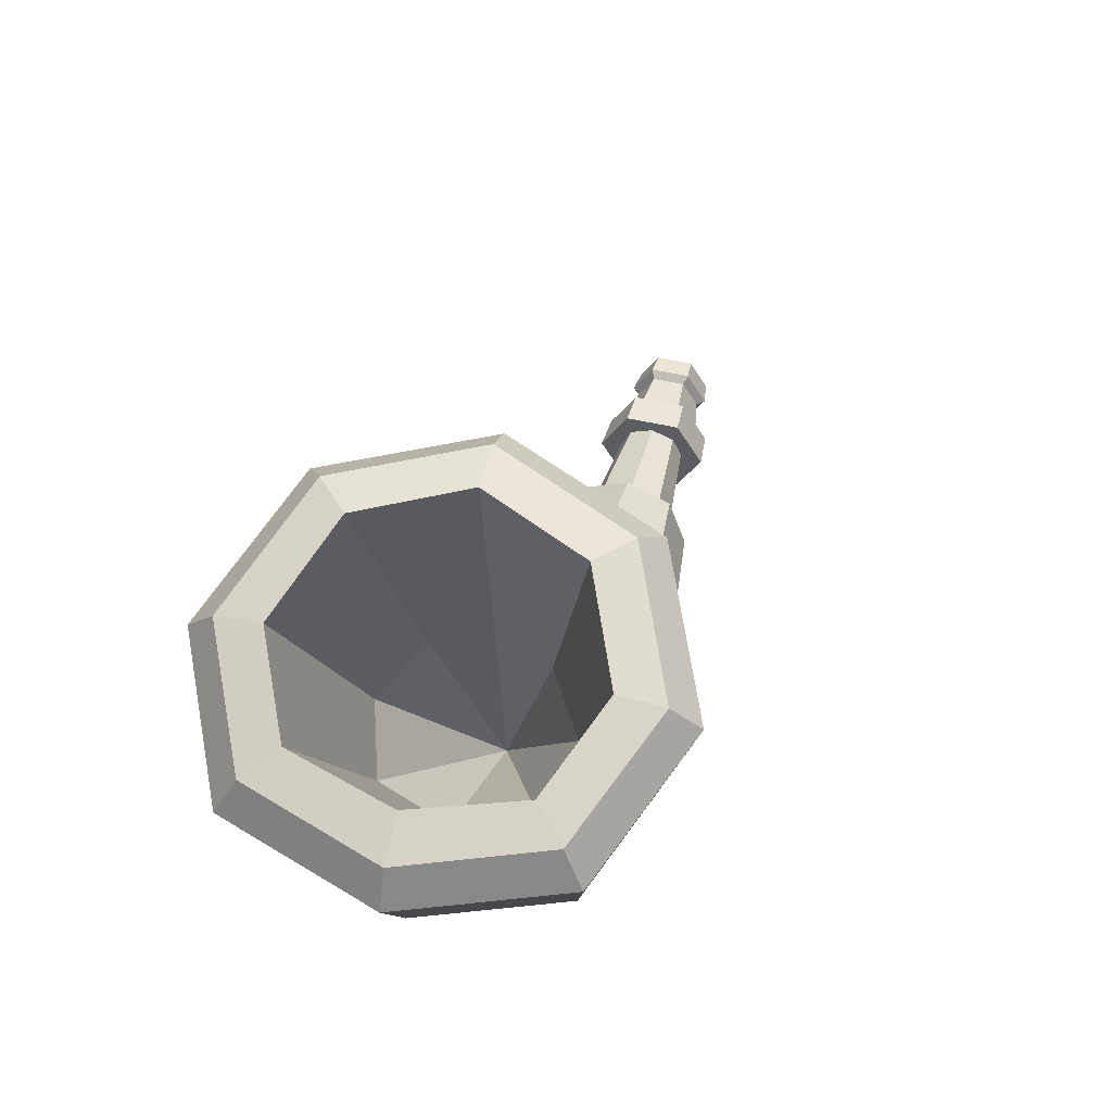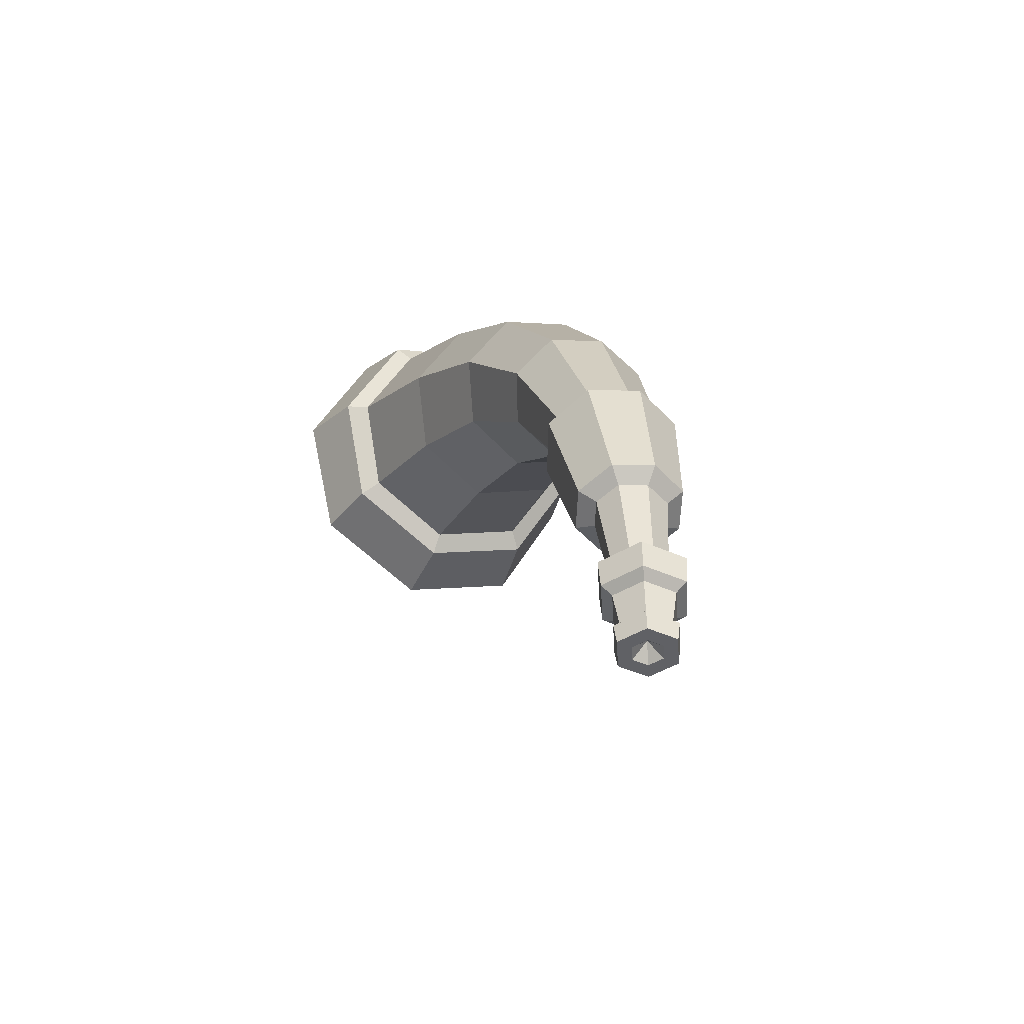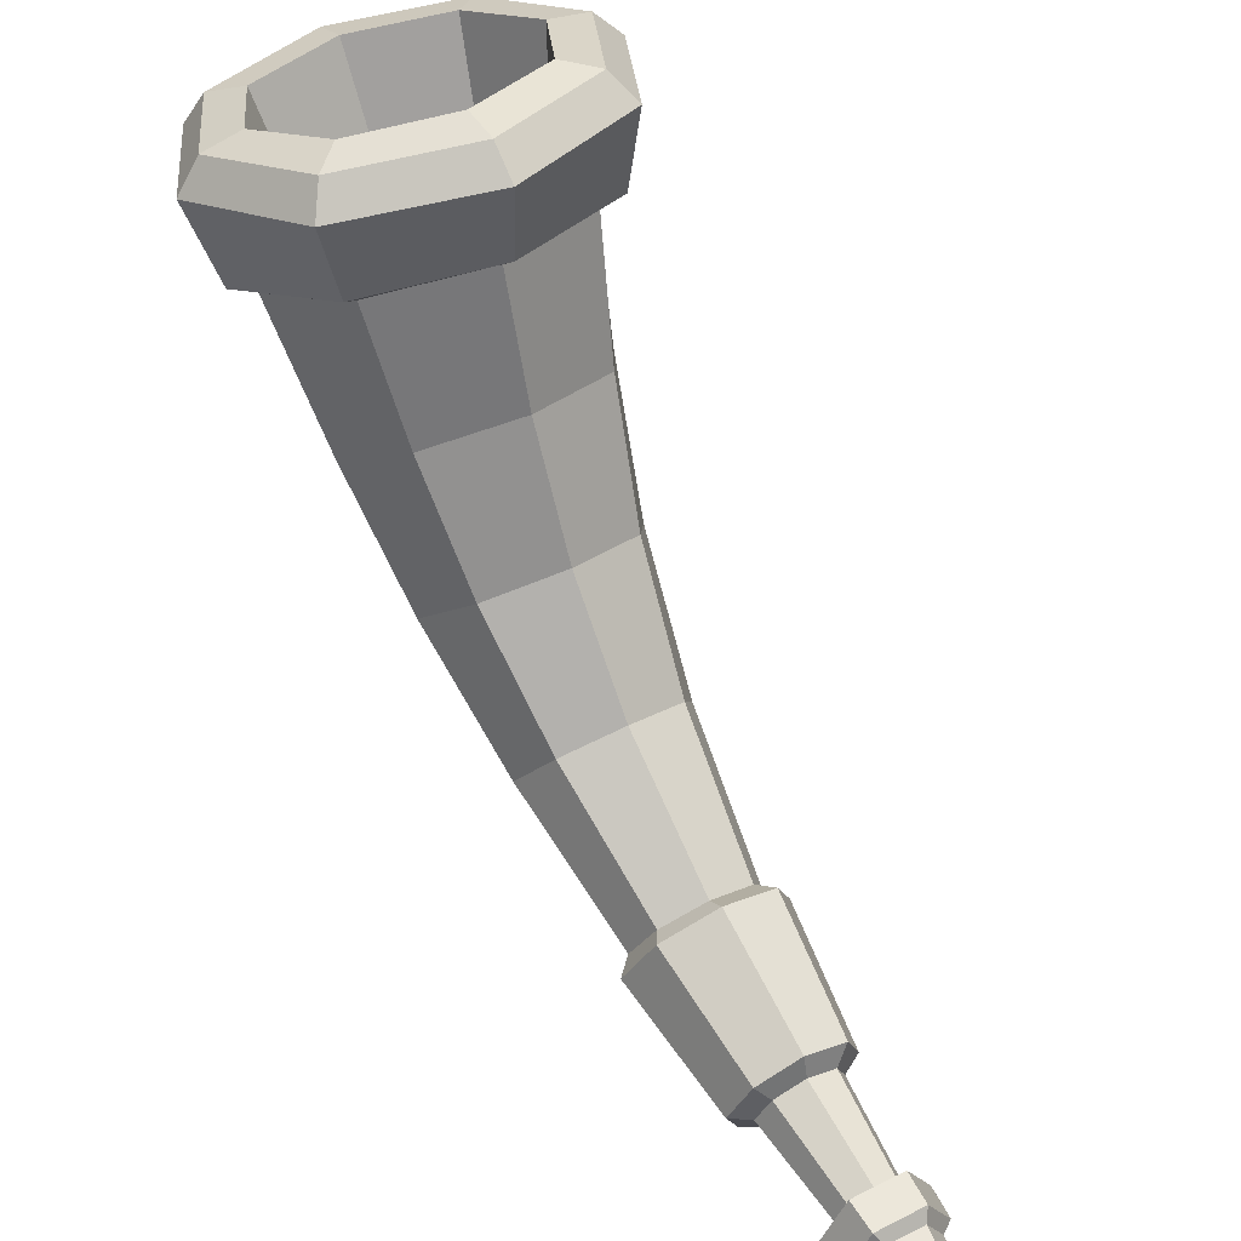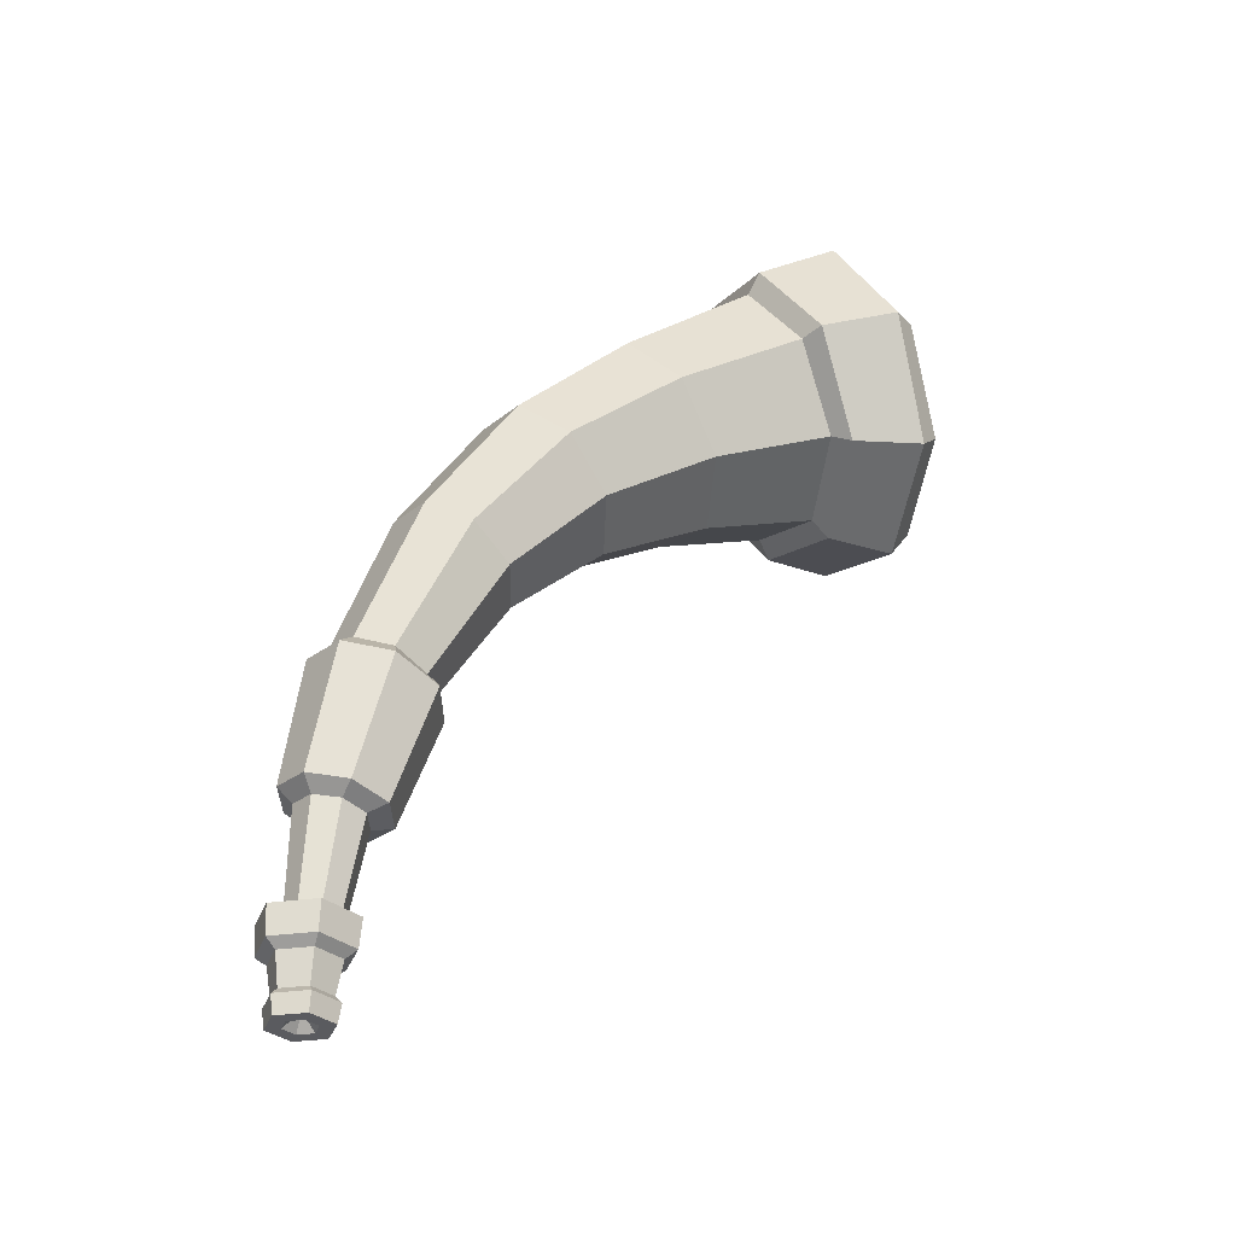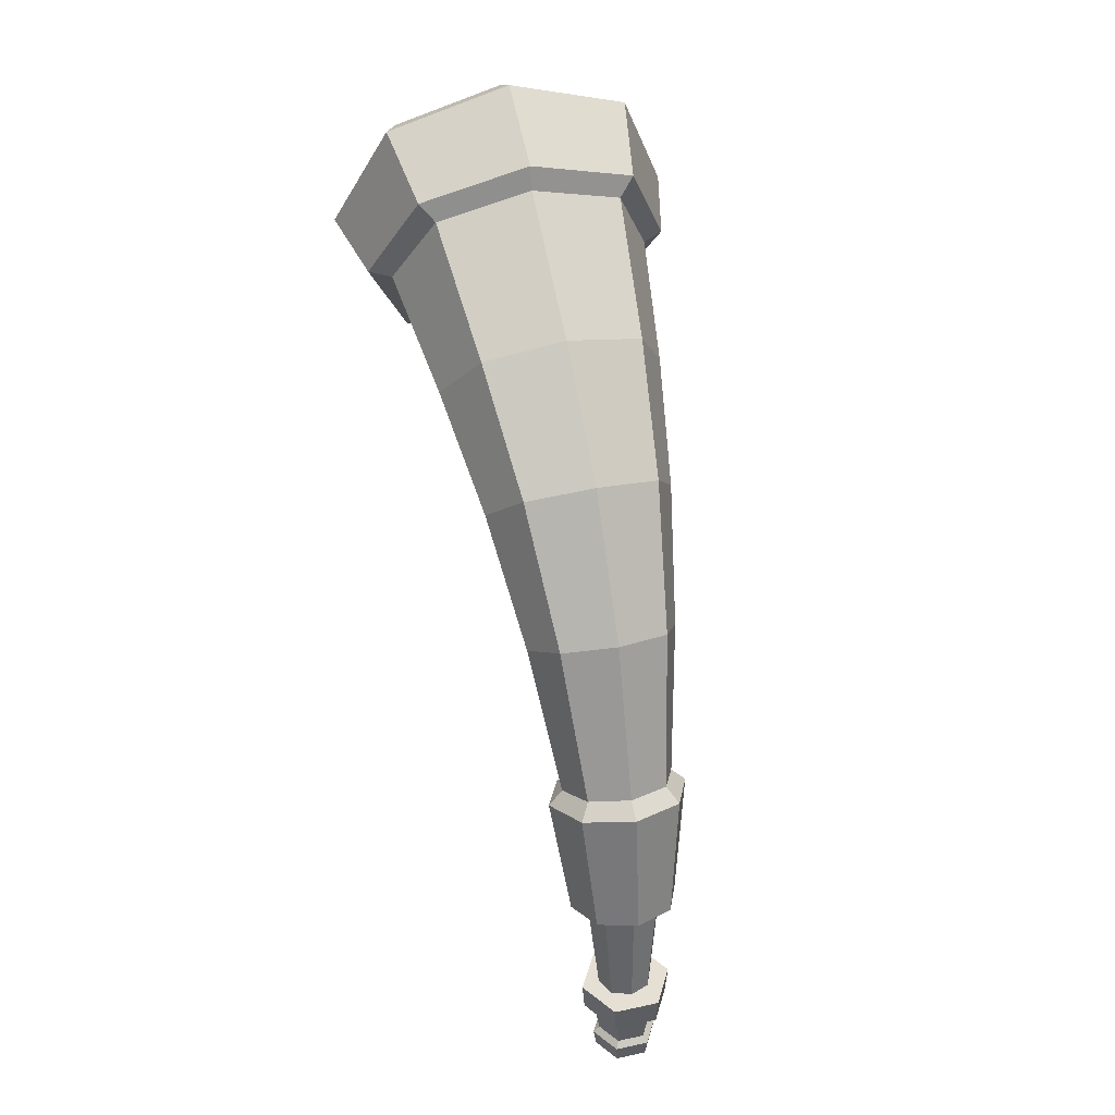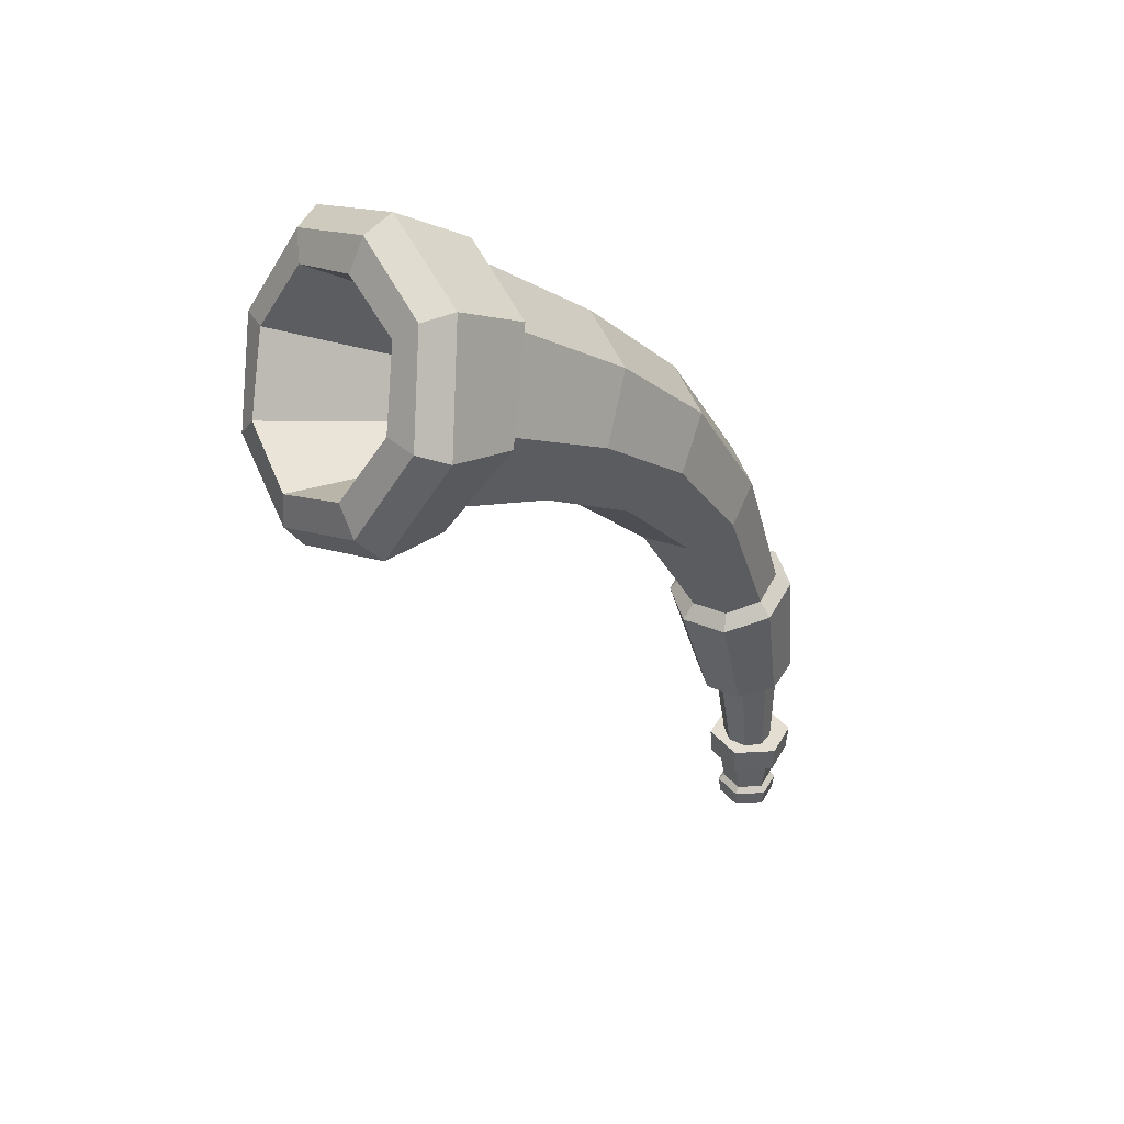
<metadata>
{"format":"obj","ext":"obj","renderer":"f3d","projection":"perspective","resolution":1024,"background":"white","views":[{"elev":50.5,"azim":14.2,"up":"+Y"},{"elev":-47.7,"azim":-26.3,"up":"+Z"},{"elev":49.9,"azim":150.5,"up":"+Y"},{"elev":-33.1,"azim":71.0,"up":"+Z"},{"elev":38.2,"azim":-15.3,"up":"+Z"},{"elev":36.0,"azim":-124.3,"up":"+Z"}]}
</metadata>
<code>
v 9.606 49.9 44.27
v 13.58 46.36 53.19
v 9.606 43.12 61.81
v 0 42.24 64.92
v -9.606 43.12 61.81
v -13.58 46.36 53.19
v -9.606 49.9 44.27
v 1e-06 51.37 40.57
v 8.405 40.28 43.02
v 11.89 36.41 50.33
v 8.405 32.9 57.27
v 0 31.81 59.75
v -8.405 32.9 57.27
v -11.89 36.41 50.33
v -8.405 40.28 43.02
v 1e-06 41.88 39.99
v 7.205 29.83 39.08
v 10.19 25.66 44.46
v 7.205 21.77 49.53
v 0 20.42 51.34
v -7.205 21.77 49.53
v -10.19 25.66 44.46
v -7.205 29.83 39.08
v 1e-06 31.67 36.77
v 6.004 20.29 33.53
v 8.491 16.23 37.42
v 6.004 12.36 41.12
v 1e-06 10.93 42.48
v -6.004 12.36 41.12
v -8.491 16.23 37.42
v -6.004 20.29 33.53
v 0 22.06 31.83
v 4.803 12.37 25.52
v 6.792 8.636 27.81
v 4.803 4.959 30.04
v 0 3.533 30.87
v -4.803 4.959 30.04
v -6.792 8.636 27.81
v -4.803 12.37 25.52
v 1e-06 13.92 24.56
v 3.602 6.237 14.43
v 5.094 3.163 15.54
v 3.602 0.08993 16.65
v 0 -1.182 17.11
v -3.602 0.08993 16.65
v -5.094 3.163 15.54
v -3.602 6.237 14.43
v 1e-06 7.489 13.99
v 2.402 2.369 1.928
v 3.396 0.1794 2.357
v 2.402 -2.026 2.802
v 0 -2.945 2.991
v -2.402 -2.026 2.802
v -3.396 0.1794 2.357
v -2.402 2.369 1.928
v 0 3.271 1.755
v 1.581 0.678 -9.332
v 2.236 -0.8369 -9.379
v 1.581 -2.357 -9.422
v 0 -2.989 -9.438
v -1.581 -2.357 -9.422
v -2.236 -0.8369 -9.379
v -1.581 0.678 -9.332
v 0 1.304 -9.312
v 7.377 49.87 46.64
v 10.4 46.88 53.36
v 7.458 44.29 59.74
v 0 43.71 61.94
v -7.458 44.29 59.74
v -10.4 46.88 53.36
v -7.377 49.87 46.64
v 0 51.14 43.82
v -1e-06 18.62 39.14
v 6.658 31.27 46.05
v 5.204 29.21 50.71
v 0 28.71 52.5
v -5.204 29.21 50.71
v -6.658 31.27 46.05
v -4.04 33.27 42.35
v 0 33.97 41.28
v 4.04 33.27 42.35
v 10.96 48.02 42.29
v 15.57 44.12 52.55
v 13.87 37.47 50.58
v 9.758 41.69 41.92
v 10.96 40.46 62.6
v 9.761 33.54 58.94
v 0 39.47 66.15
v 0 32.33 61.87
v -10.96 40.46 62.6
v -9.761 33.54 58.94
v -15.57 44.12 52.55
v -13.87 37.47 50.58
v -10.96 48.02 42.29
v -9.758 41.69 41.92
v 1e-06 49.6 38.07
v 2e-06 43.4 38.37
v 4.492 7.056 12.97
v 6.393 2.935 14.23
v 4.974 0.4427 3.22
v 3.489 3.825 2.518
v 4.49 -1.166 15.53
v 3.487 -2.934 3.964
v 1e-06 -2.818 16.07
v 0 -4.291 4.275
v -4.49 -1.166 15.53
v -3.487 -2.934 3.964
v -6.393 2.935 14.23
v -4.974 0.4427 3.22
v -4.492 7.056 12.97
v -3.489 3.825 2.518
v -2e-06 8.712 12.47
v -2e-06 5.188 2.25
v 4.216 -0.9731 -6.609
v 2.108 -4.624 -6.609
v -2.108 -4.624 -6.609
v -4.216 -0.9731 -6.609
v -2.108 2.678 -6.609
v 2.108 2.678 -6.609
v 2.796 -0.9731 -15.04
v 1.398 -3.394 -15.04
v -1.398 -3.394 -15.04
v -2.796 -0.9731 -15.04
v -1.398 1.448 -15.04
v 1.398 1.448 -15.04
v 1.528 1.674 -13.37
v -1.528 1.674 -13.37
v -3.056 -0.9731 -13.37
v -1.528 -3.62 -13.37
v 1.528 -3.62 -13.37
v 3.056 -0.9731 -13.37
v 2.004 2.499 -9.21
v -2.004 2.499 -9.21
v -4.009 -0.9731 -9.21
v -2.004 -4.445 -9.21
v 2.004 -4.445 -9.21
v 4.009 -0.9731 -9.21
v 1.499 1.623 -9.929
v -1.499 1.623 -9.929
v 1.243 1.18 -12.81
v -1.243 1.18 -12.81
v -2.998 -0.9731 -9.929
v -2.486 -0.9731 -12.81
v -1.499 -3.569 -9.929
v -1.243 -3.126 -12.81
v 1.499 -3.569 -9.929
v 1.243 -3.126 -12.81
v 2.998 -0.9731 -9.929
v 2.486 -0.9731 -12.81
v 1.447 -0.9731 -15.04
v 0.7237 -2.227 -15.04
v -0.7237 -2.227 -15.04
v -1.447 -0.9731 -15.04
v -0.7237 0.2805 -15.04
v 0.7237 0.2805 -15.04
v 0 -0.9731 -13.71
f 82 83 84 85
f 83 86 87 84
f 86 88 89 87
f 88 90 91 89
f 90 92 93 91
f 92 94 95 93
f 94 96 97 95
f 96 82 85 97
f 9 10 18 17
f 10 11 19 18
f 11 12 20 19
f 12 13 21 20
f 13 14 22 21
f 14 15 23 22
f 15 16 24 23
f 16 9 17 24
f 17 18 26 25
f 18 19 27 26
f 19 20 28 27
f 20 21 29 28
f 21 22 30 29
f 22 23 31 30
f 23 24 32 31
f 24 17 25 32
f 25 26 34 33
f 26 27 35 34
f 27 28 36 35
f 28 29 37 36
f 29 30 38 37
f 30 31 39 38
f 31 32 40 39
f 32 25 33 40
f 33 34 42 41
f 34 35 43 42
f 35 36 44 43
f 36 37 45 44
f 37 38 46 45
f 38 39 47 46
f 39 40 48 47
f 40 33 41 48
f 98 99 100 101
f 99 102 103 100
f 102 104 105 103
f 104 106 107 105
f 106 108 109 107
f 108 110 111 109
f 110 112 113 111
f 112 98 101 113
f 49 50 58 57
f 50 51 59 58
f 51 52 60 59
f 52 53 61 60
f 53 54 62 61
f 54 55 63 62
f 55 56 64 63
f 56 49 57 64
f 2 1 65 66
f 3 2 66 67
f 4 3 67 68
f 5 4 68 69
f 6 5 69 70
f 7 6 70 71
f 8 7 71 72
f 1 8 72 65
f 66 65 81 74
f 67 66 74 75
f 68 67 75 76
f 69 68 76 77
f 70 69 77 78
f 71 70 78 79
f 72 71 79 80
f 65 72 80 81
f 75 74 73
f 76 75 73
f 77 76 73
f 78 77 73
f 79 78 73
f 80 79 73
f 81 80 73
f 74 81 73
f 1 2 83 82
f 10 9 85 84
f 2 3 86 83
f 11 10 84 87
f 3 4 88 86
f 12 11 87 89
f 4 5 90 88
f 13 12 89 91
f 5 6 92 90
f 14 13 91 93
f 6 7 94 92
f 15 14 93 95
f 7 8 96 94
f 16 15 95 97
f 8 1 82 96
f 9 16 97 85
f 41 42 99 98
f 50 49 101 100
f 42 43 102 99
f 51 50 100 103
f 43 44 104 102
f 52 51 103 105
f 44 45 106 104
f 53 52 105 107
f 45 46 108 106
f 54 53 107 109
f 46 47 110 108
f 55 54 109 111
f 47 48 112 110
f 56 55 111 113
f 48 41 98 112
f 49 56 113 101
f 114 115 136 137
f 115 116 135 136
f 116 117 134 135
f 117 118 133 134
f 118 119 132 133
f 119 114 137 132
f 116 115 114 117
f 119 118 117 114
f 127 126 125 124
f 128 127 124 123
f 129 128 123 122
f 130 129 122 121
f 131 130 121 120
f 126 131 120 125
f 139 138 140 141
f 142 139 141 143
f 144 142 143 145
f 146 144 145 147
f 148 146 147 149
f 138 148 149 140
f 133 132 138 139
f 126 127 141 140
f 134 133 139 142
f 127 128 143 141
f 135 134 142 144
f 128 129 145 143
f 136 135 144 146
f 129 130 147 145
f 137 136 146 148
f 130 131 149 147
f 132 137 148 138
f 131 126 140 149
f 120 121 151 150
f 121 122 152 151
f 122 123 153 152
f 123 124 154 153
f 124 125 155 154
f 125 120 150 155
f 150 151 156
f 151 152 156
f 152 153 156
f 153 154 156
f 154 155 156
f 155 150 156

</code>
